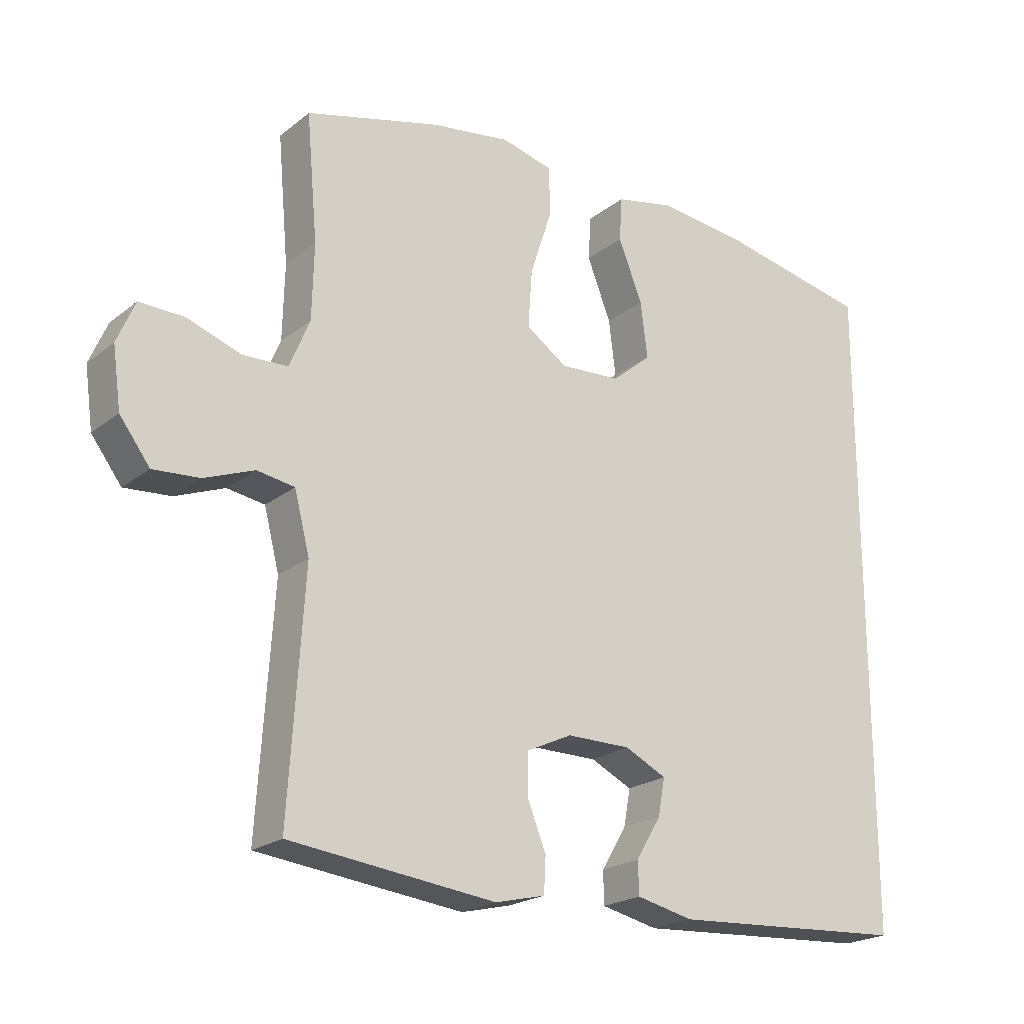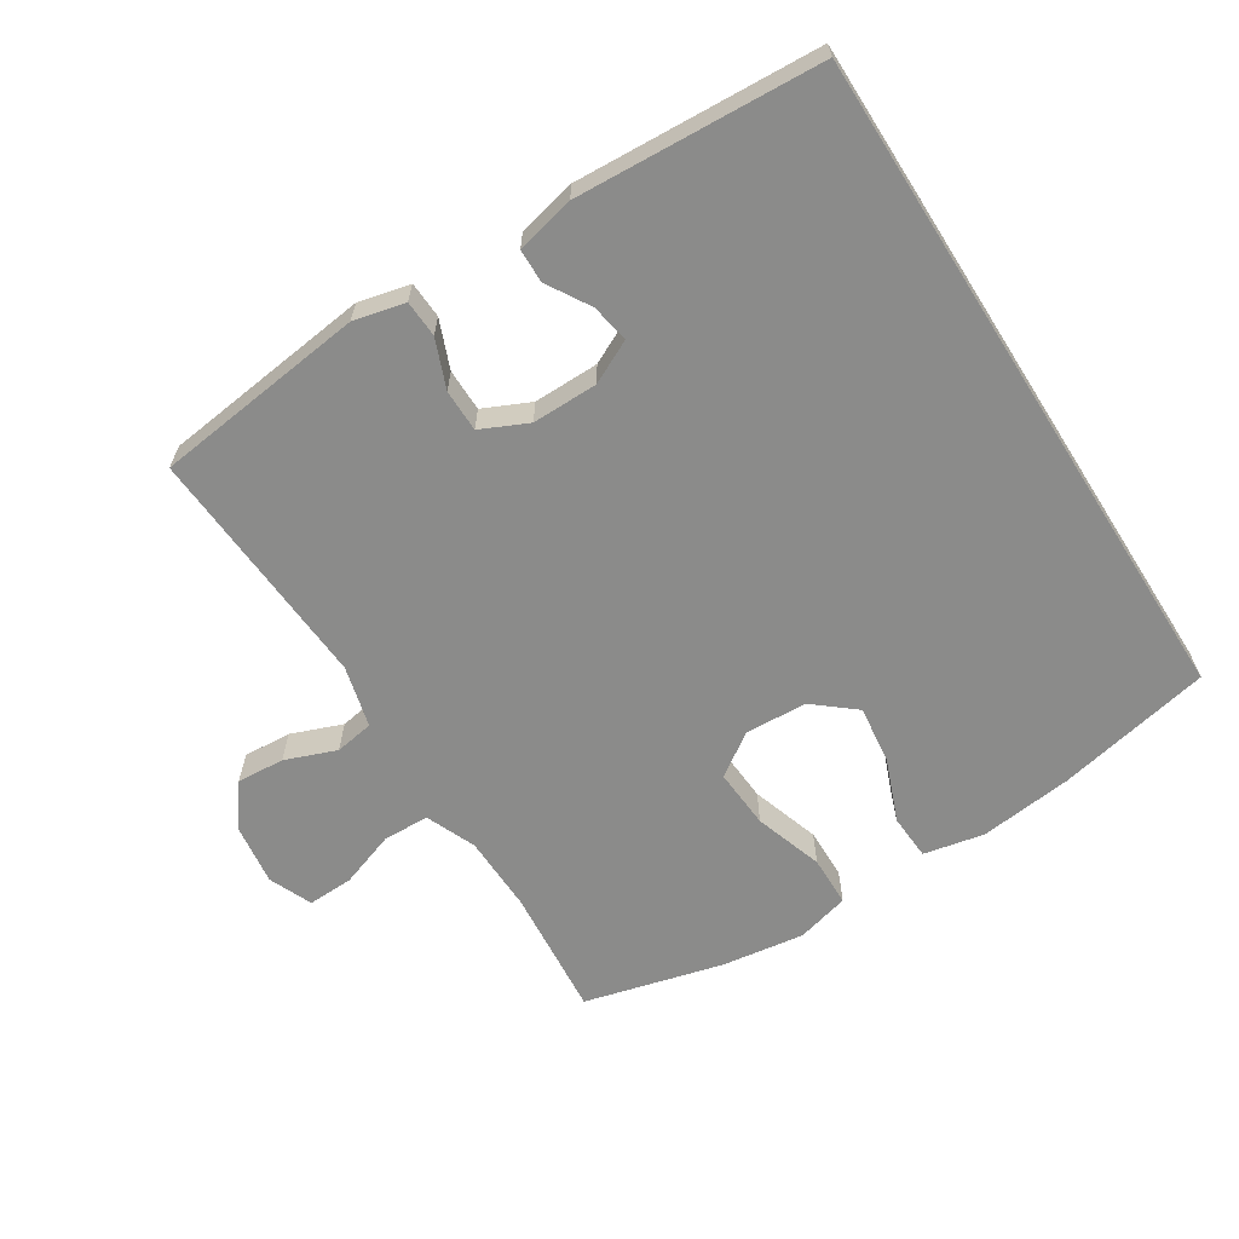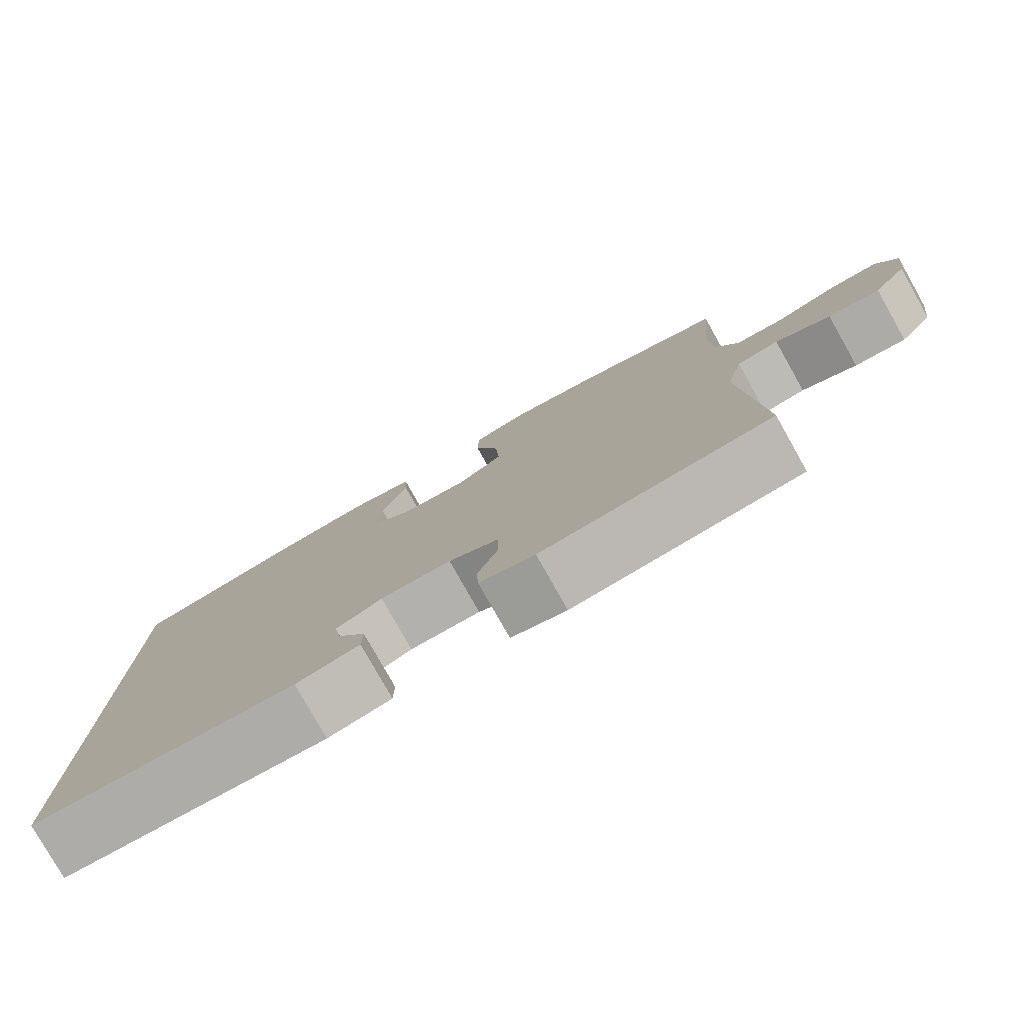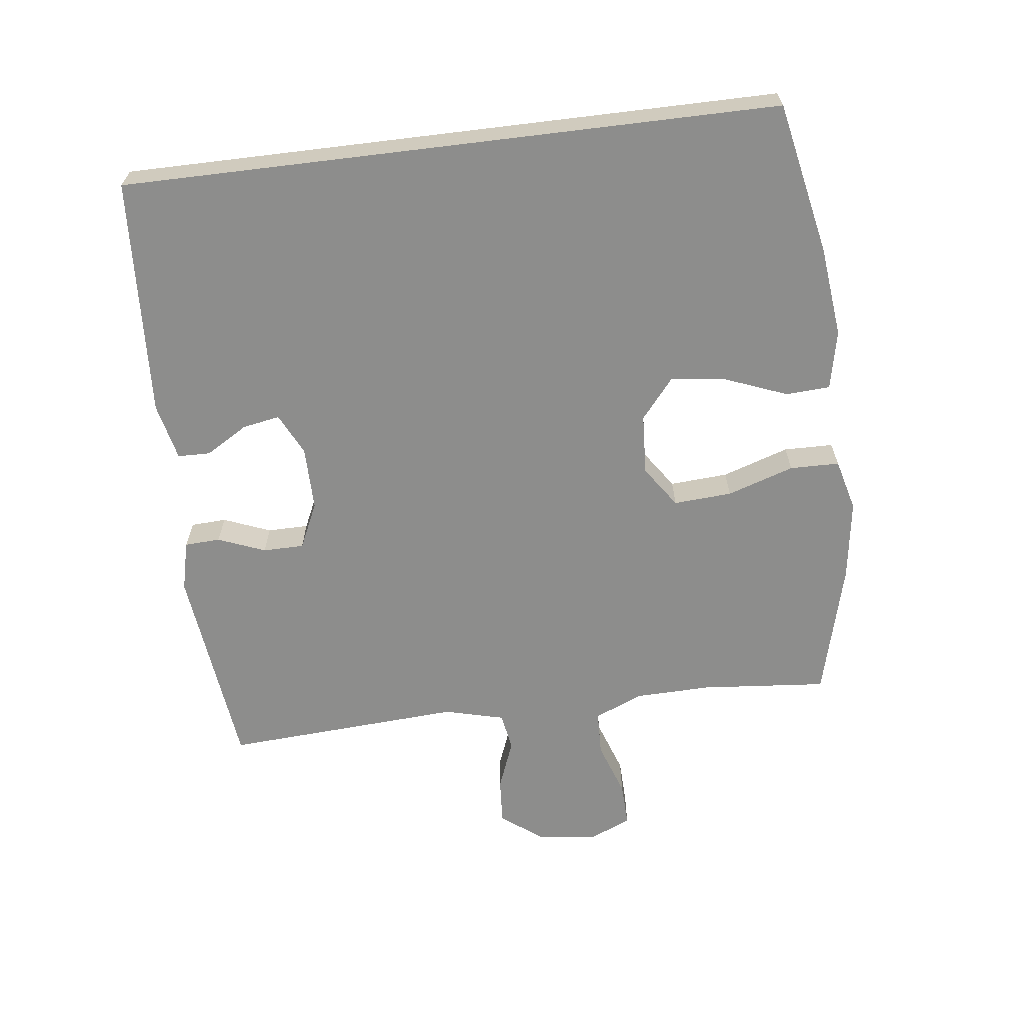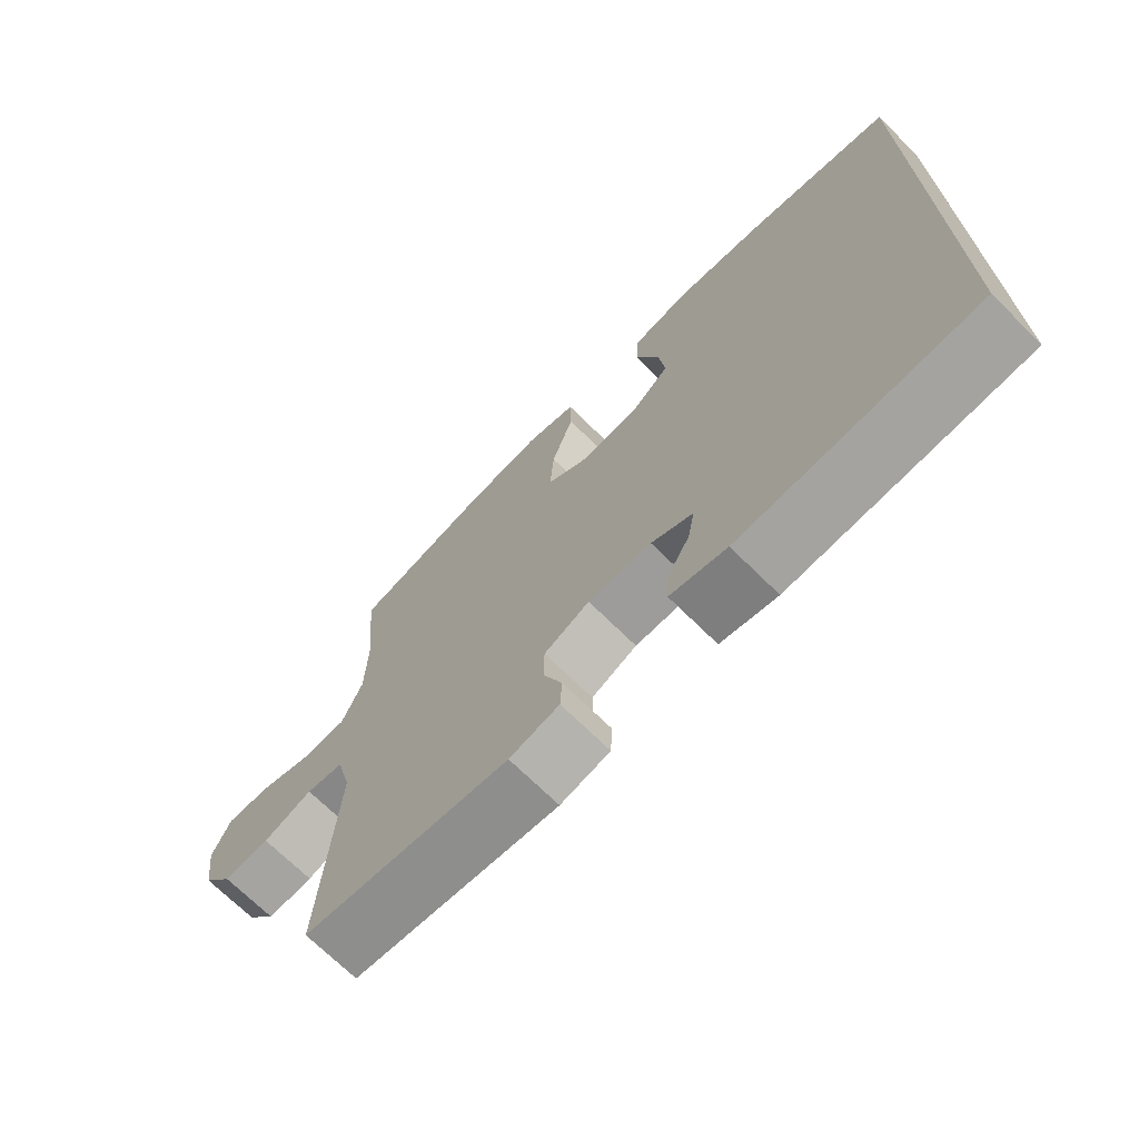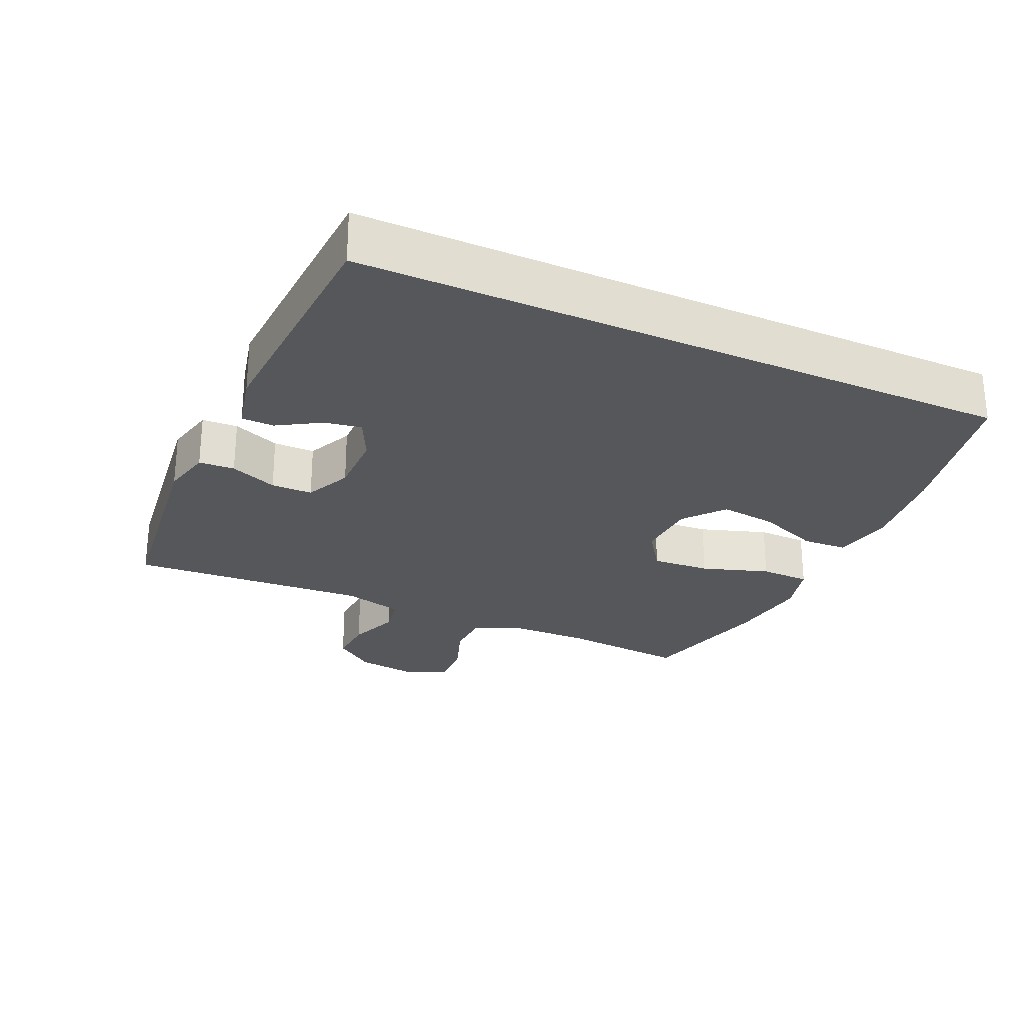
<metadata>
{"format":"obj","ext":"obj","renderer":"f3d","projection":"perspective","resolution":1024,"background":"white","views":[{"elev":-21.3,"azim":143.8,"up":"+Z"},{"elev":-63.7,"azim":-147.6,"up":"+Y"},{"elev":-79.0,"azim":29.4,"up":"+Z"},{"elev":-64.5,"azim":-83.0,"up":"+Y"},{"elev":-70.3,"azim":-134.7,"up":"+Z"},{"elev":-26.9,"azim":-114.2,"up":"+Y"}]}
</metadata>
<code>
o path1736
v -0.5334 0.0375 -0.515
v -0.1693 0.0375 -0.5357
v -0.08221 0.0375 -0.5157
v -0.08119 0.0375 -0.4659
v -0.1197 0.0375 -0.4018
v -0.13 0.0375 -0.345
v -0.06617 0.0375 -0.3136
v 0.03157 0.0375 -0.313
v 0.1014 0.0375 -0.3454
v 0.1019 0.0375 -0.4082
v 0.07324 0.0375 -0.48
v 0.07605 0.0375 -0.5345
v 0.1524 0.0375 -0.5527
v 0.4685 0.0375 -0.515
v 0.4454 0.0375 -0.1515
v 0.4687 0.0375 -0.06014
v 0.5266 0.0375 -0.05063
v 0.6027 0.0375 -0.07986
v 0.6741 0.0375 -0.08483
v 0.7205 0.0375 -0.02264
v 0.7331 0.0375 0.06924
v 0.7056 0.0375 0.1332
v 0.6378 0.0375 0.131
v 0.5543 0.0375 0.1019
v 0.4856 0.0375 0.1042
v 0.4543 0.0375 0.1785
v 0.4515 0.0375 0.2936
v 0.4685 0.0375 0.4867
v 0.2621 0.0375 0.5405
v 0.1392 0.0375 0.5584
v 0.06034 0.0375 0.5377
v 0.05915 0.0375 0.4623
v 0.0926 0.0375 0.3603
v 0.09849 0.0375 0.2714
v 0.03514 0.0375 0.228
v -0.0572 0.0375 0.2333
v -0.1178 0.0375 0.2833
v -0.1071 0.0375 0.3693
v -0.07048 0.0375 0.4627
v -0.07426 0.0375 0.5307
v -0.1641 0.0375 0.5494
v -0.3023 0.0375 0.534
v -0.5334 0.0375 0.4867
v -0.5334 -0.0375 -0.515
v -0.1693 -0.0375 -0.5357
v -0.08221 -0.0375 -0.5157
v -0.08119 -0.0375 -0.4659
v -0.1197 -0.0375 -0.4018
v -0.13 -0.0375 -0.345
v -0.06617 -0.0375 -0.3136
v 0.03157 -0.0375 -0.313
v 0.1014 -0.0375 -0.3454
v 0.1019 -0.0375 -0.4082
v 0.07324 -0.0375 -0.48
v 0.07605 -0.0375 -0.5345
v 0.1524 -0.0375 -0.5527
v 0.4685 -0.0375 -0.515
v 0.4454 -0.0375 -0.1515
v 0.4687 -0.0375 -0.06014
v 0.5266 -0.0375 -0.05063
v 0.6027 -0.0375 -0.07986
v 0.6741 -0.0375 -0.08483
v 0.7205 -0.0375 -0.02264
v 0.7331 -0.0375 0.06924
v 0.7056 -0.0375 0.1332
v 0.6378 -0.0375 0.131
v 0.5543 -0.0375 0.1019
v 0.4856 -0.0375 0.1042
v 0.4543 -0.0375 0.1785
v 0.4515 -0.0375 0.2936
v 0.4685 -0.0375 0.4867
v 0.2621 -0.0375 0.5405
v 0.1392 -0.0375 0.5584
v 0.06034 -0.0375 0.5377
v 0.05915 -0.0375 0.4623
v 0.0926 -0.0375 0.3603
v 0.09849 -0.0375 0.2714
v 0.03514 -0.0375 0.228
v -0.0572 -0.0375 0.2333
v -0.1178 -0.0375 0.2833
v -0.1071 -0.0375 0.3693
v -0.07048 -0.0375 0.4627
v -0.07426 -0.0375 0.5307
v -0.1641 -0.0375 0.5494
v -0.3023 -0.0375 0.534
v -0.5334 -0.0375 0.4867
v 0.2621 0.0375 0.5405
v 0.1392 0.0375 0.5584
v 0.06034 0.0375 0.5377
v 0.06034 0.0375 0.5377
v -0.07426 0.0375 0.5307
v -0.07426 0.0375 0.5307
v -0.1641 0.0375 0.5494
v -0.3023 0.0375 0.534
v 0.05915 0.0375 0.4623
v -0.07048 0.0375 0.4627
v 0.4685 0.0375 0.4867
v 0.4685 0.0375 0.4867
v -0.5334 0.0375 0.4867
v -0.5334 0.0375 0.4867
v -0.5334 0.0375 -0.515
v -0.5334 0.0375 -0.515
v -0.1071 0.0375 0.3693
v 0.0926 0.0375 0.3603
v 0.4515 0.0375 0.2936
v -0.1178 0.0375 0.2833
v 0.09849 0.0375 0.2714
v 0.4543 0.0375 0.1785
v -0.0572 0.0375 0.2333
v 0.03514 0.0375 0.228
v 0.4856 0.0375 0.1042
v 0.4856 0.0375 0.1042
v 0.7331 0.0375 0.06924
v 0.7056 0.0375 0.1332
v 0.7056 0.0375 0.1332
v 0.6378 0.0375 0.131
v 0.5543 0.0375 0.1019
v 0.7205 0.0375 -0.02264
v 0.4687 0.0375 -0.06014
v 0.4687 0.0375 -0.06014
v 0.5266 0.0375 -0.05063
v 0.6741 0.0375 -0.08483
v 0.6027 0.0375 -0.07986
v 0.4454 0.0375 -0.1515
v -0.06617 0.0375 -0.3136
v 0.03157 0.0375 -0.313
v 0.1014 0.0375 -0.3454
v 0.1014 0.0375 -0.3454
v -0.13 0.0375 -0.345
v -0.13 0.0375 -0.345
v -0.1197 0.0375 -0.4018
v 0.1019 0.0375 -0.4082
v -0.08119 0.0375 -0.4659
v 0.07324 0.0375 -0.48
v 0.4685 0.0375 -0.515
v 0.4685 0.0375 -0.515
v -0.08221 0.0375 -0.5157
v -0.08221 0.0375 -0.5157
v 0.07605 0.0375 -0.5345
v 0.07605 0.0375 -0.5345
v -0.1693 0.0375 -0.5357
v 0.1524 0.0375 -0.5527
v 0.2621 -0.0375 0.5405
v 0.1392 -0.0375 0.5584
v 0.06034 -0.0375 0.5377
v 0.06034 -0.0375 0.5377
v -0.07426 -0.0375 0.5307
v -0.07426 -0.0375 0.5307
v -0.1641 -0.0375 0.5494
v -0.3023 -0.0375 0.534
v 0.05915 -0.0375 0.4623
v -0.07048 -0.0375 0.4627
v 0.4685 -0.0375 0.4867
v 0.4685 -0.0375 0.4867
v -0.5334 -0.0375 0.4867
v -0.5334 -0.0375 0.4867
v -0.5334 -0.0375 -0.515
v -0.5334 -0.0375 -0.515
v -0.1071 -0.0375 0.3693
v 0.0926 -0.0375 0.3603
v 0.4515 -0.0375 0.2936
v -0.1178 -0.0375 0.2833
v 0.09849 -0.0375 0.2714
v 0.4543 -0.0375 0.1785
v -0.0572 -0.0375 0.2333
v 0.03514 -0.0375 0.228
v 0.4856 -0.0375 0.1042
v 0.4856 -0.0375 0.1042
v 0.7331 -0.0375 0.06924
v 0.7056 -0.0375 0.1332
v 0.7056 -0.0375 0.1332
v 0.6378 -0.0375 0.131
v 0.5543 -0.0375 0.1019
v 0.7205 -0.0375 -0.02264
v 0.4687 -0.0375 -0.06014
v 0.4687 -0.0375 -0.06014
v 0.5266 -0.0375 -0.05063
v 0.6741 -0.0375 -0.08483
v 0.6027 -0.0375 -0.07986
v 0.4454 -0.0375 -0.1515
v -0.06617 -0.0375 -0.3136
v 0.03157 -0.0375 -0.313
v 0.1014 -0.0375 -0.3454
v 0.1014 -0.0375 -0.3454
v -0.13 -0.0375 -0.345
v -0.13 -0.0375 -0.345
v -0.1197 -0.0375 -0.4018
v 0.1019 -0.0375 -0.4082
v -0.08119 -0.0375 -0.4659
v 0.07324 -0.0375 -0.48
v 0.4685 -0.0375 -0.515
v 0.4685 -0.0375 -0.515
v -0.08221 -0.0375 -0.5157
v -0.08221 -0.0375 -0.5157
v 0.07605 -0.0375 -0.5345
v 0.07605 -0.0375 -0.5345
v -0.1693 -0.0375 -0.5357
v 0.1524 -0.0375 -0.5527
f 149 152 147
f 175 164 163
f 167 164 175
f 175 163 166
f 177 167 175
f 185 197 187
f 174 173 179
f 179 173 177
f 155 162 150
f 160 144 151
f 172 169 170
f 149 159 152
f 198 190 195
f 187 197 189
f 144 160 143
f 157 162 155
f 150 159 149
f 189 197 193
f 181 165 185
f 198 188 190
f 153 143 161
f 143 160 161
f 165 181 166
f 182 166 181
f 162 159 150
f 145 151 144
f 185 165 162
f 191 188 198
f 180 166 182
f 174 172 173
f 161 163 164
f 173 167 177
f 169 172 174
f 175 166 180
f 178 174 179
f 197 185 157
f 185 162 157
f 183 188 191
f 161 160 163
f 180 183 191
f 180 182 183
f 29 30 73 72
f 30 90 146 73
f 92 41 84 148
f 41 42 85 84
f 31 32 75 74
f 39 40 83 82
f 98 29 72 154
f 42 100 156 85
f 43 102 158 86
f 38 39 82 81
f 32 33 76 75
f 27 28 71 70
f 37 38 81 80
f 33 34 77 76
f 26 27 70 69
f 36 37 80 79
f 34 35 78 77
f 35 36 79 78
f 112 26 69 168
f 21 115 171 64
f 22 23 66 65
f 23 24 67 66
f 24 25 68 67
f 20 21 64 63
f 120 17 60 176
f 19 20 63 62
f 18 19 62 61
f 17 18 61 60
f 15 16 59 58
f 7 8 51 50
f 8 128 184 51
f 130 7 50 186
f 5 6 49 48
f 9 10 53 52
f 4 5 48 47
f 10 11 54 53
f 136 15 58 192
f 138 4 47 194
f 11 140 196 54
f 2 3 46 45
f 1 2 45 44
f 13 14 57 56
f 12 13 56 55
f 93 91 96
f 119 107 108
f 111 119 108
f 119 110 107
f 121 119 111
f 129 131 141
f 118 123 117
f 123 121 117
f 99 94 106
f 104 95 88
f 116 114 113
f 93 96 103
f 142 139 134
f 131 133 141
f 88 87 104
f 101 99 106
f 94 93 103
f 133 137 141
f 125 129 109
f 142 134 132
f 97 105 87
f 87 105 104
f 109 110 125
f 126 125 110
f 106 94 103
f 89 88 95
f 129 106 109
f 135 142 132
f 124 126 110
f 118 117 116
f 105 108 107
f 117 121 111
f 113 118 116
f 119 124 110
f 122 123 118
f 141 101 129
f 129 101 106
f 127 135 132
f 105 107 104
f 124 135 127
f 124 127 126

</code>
